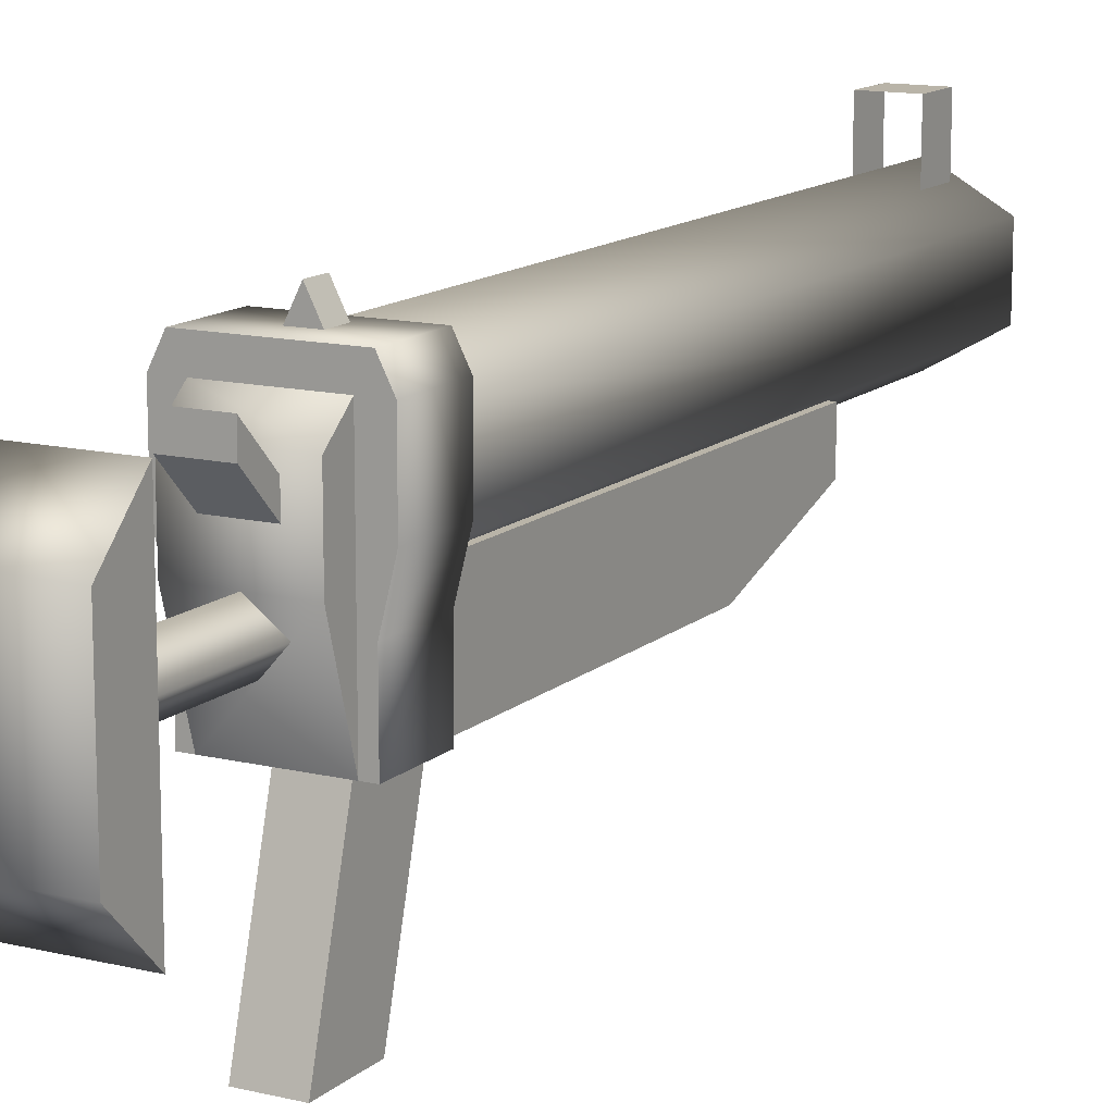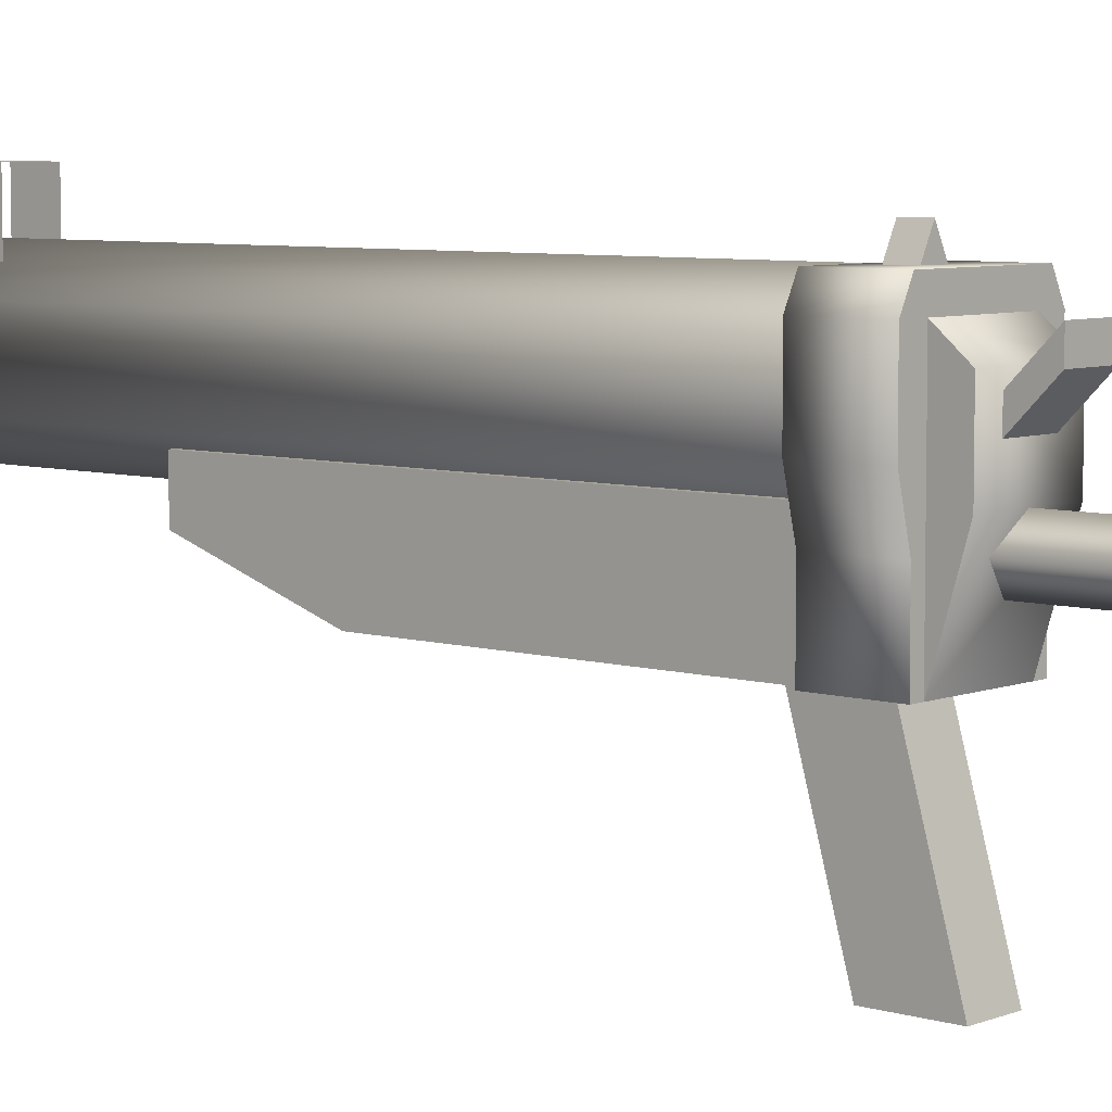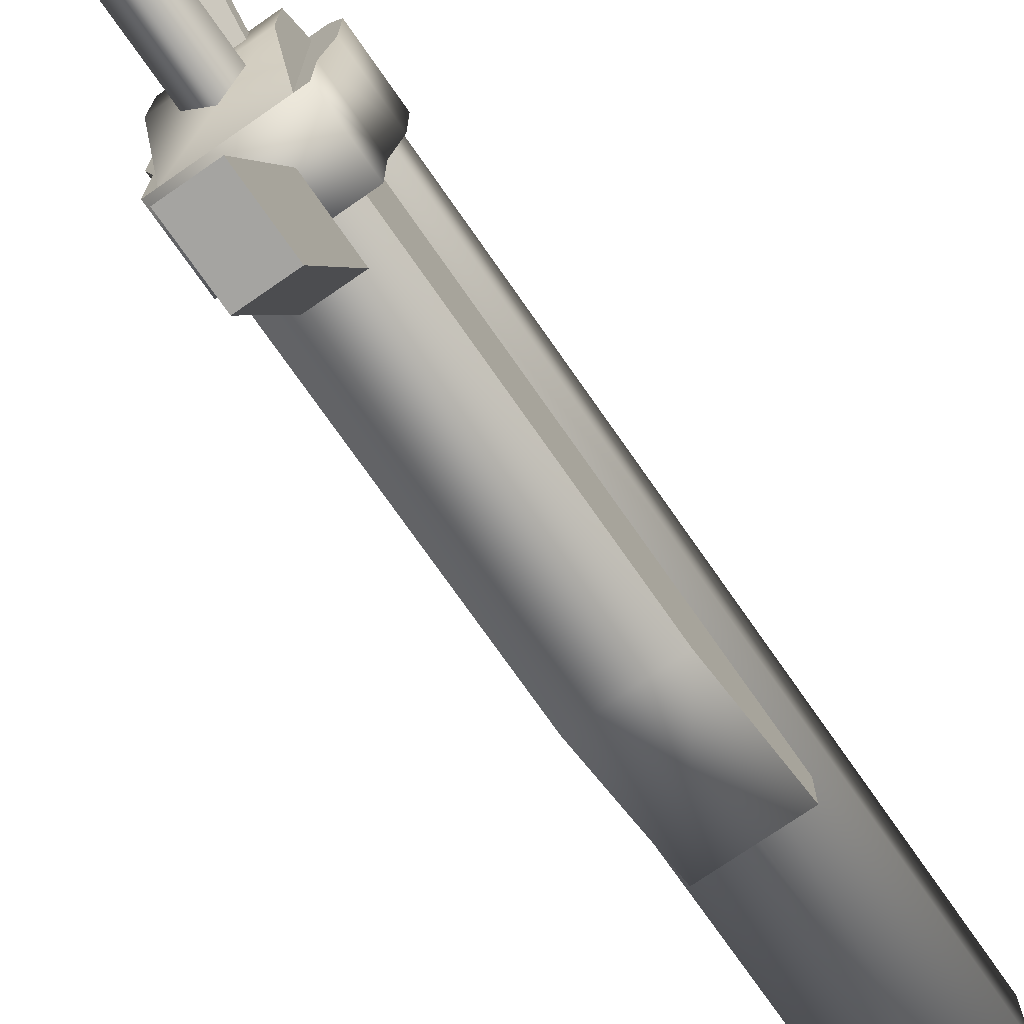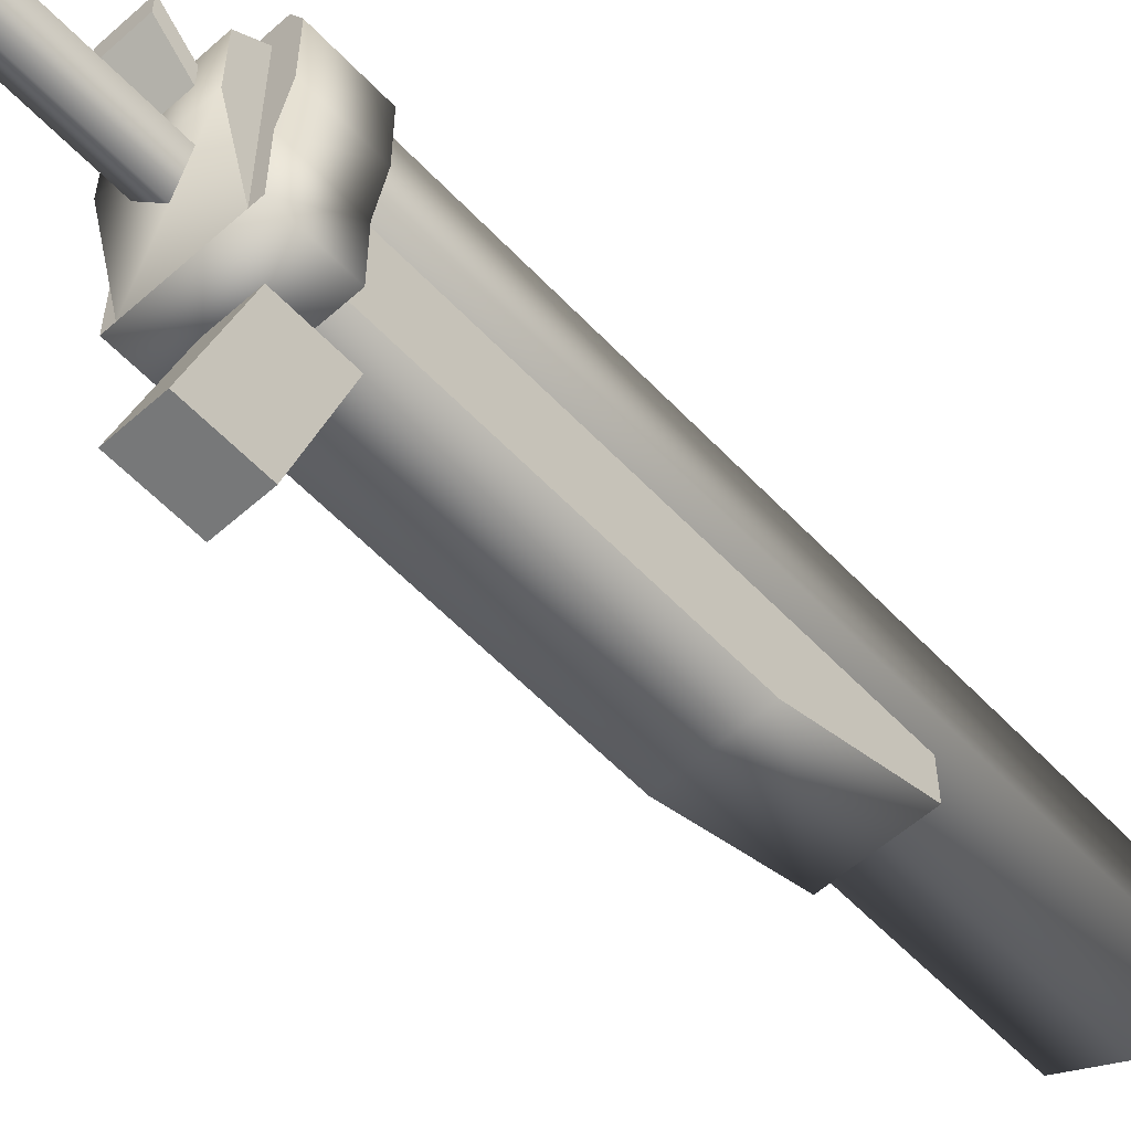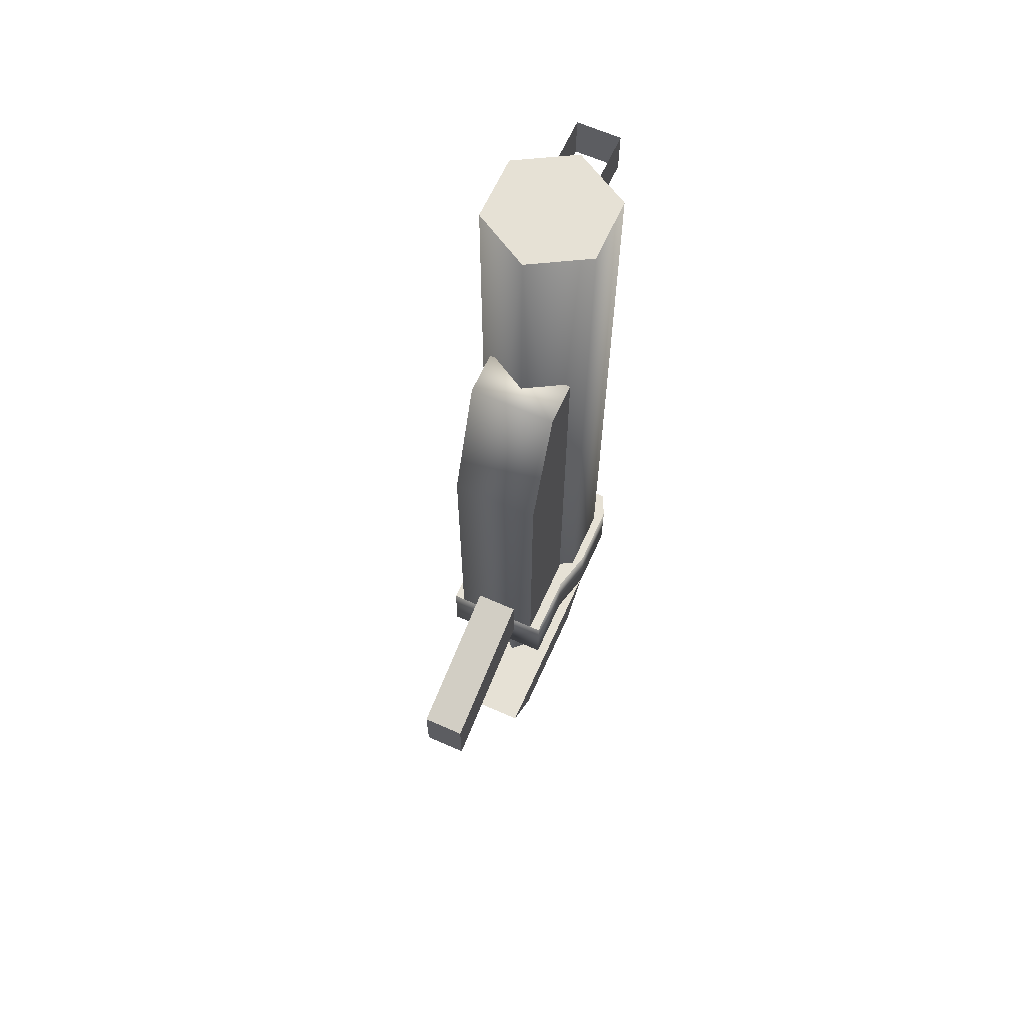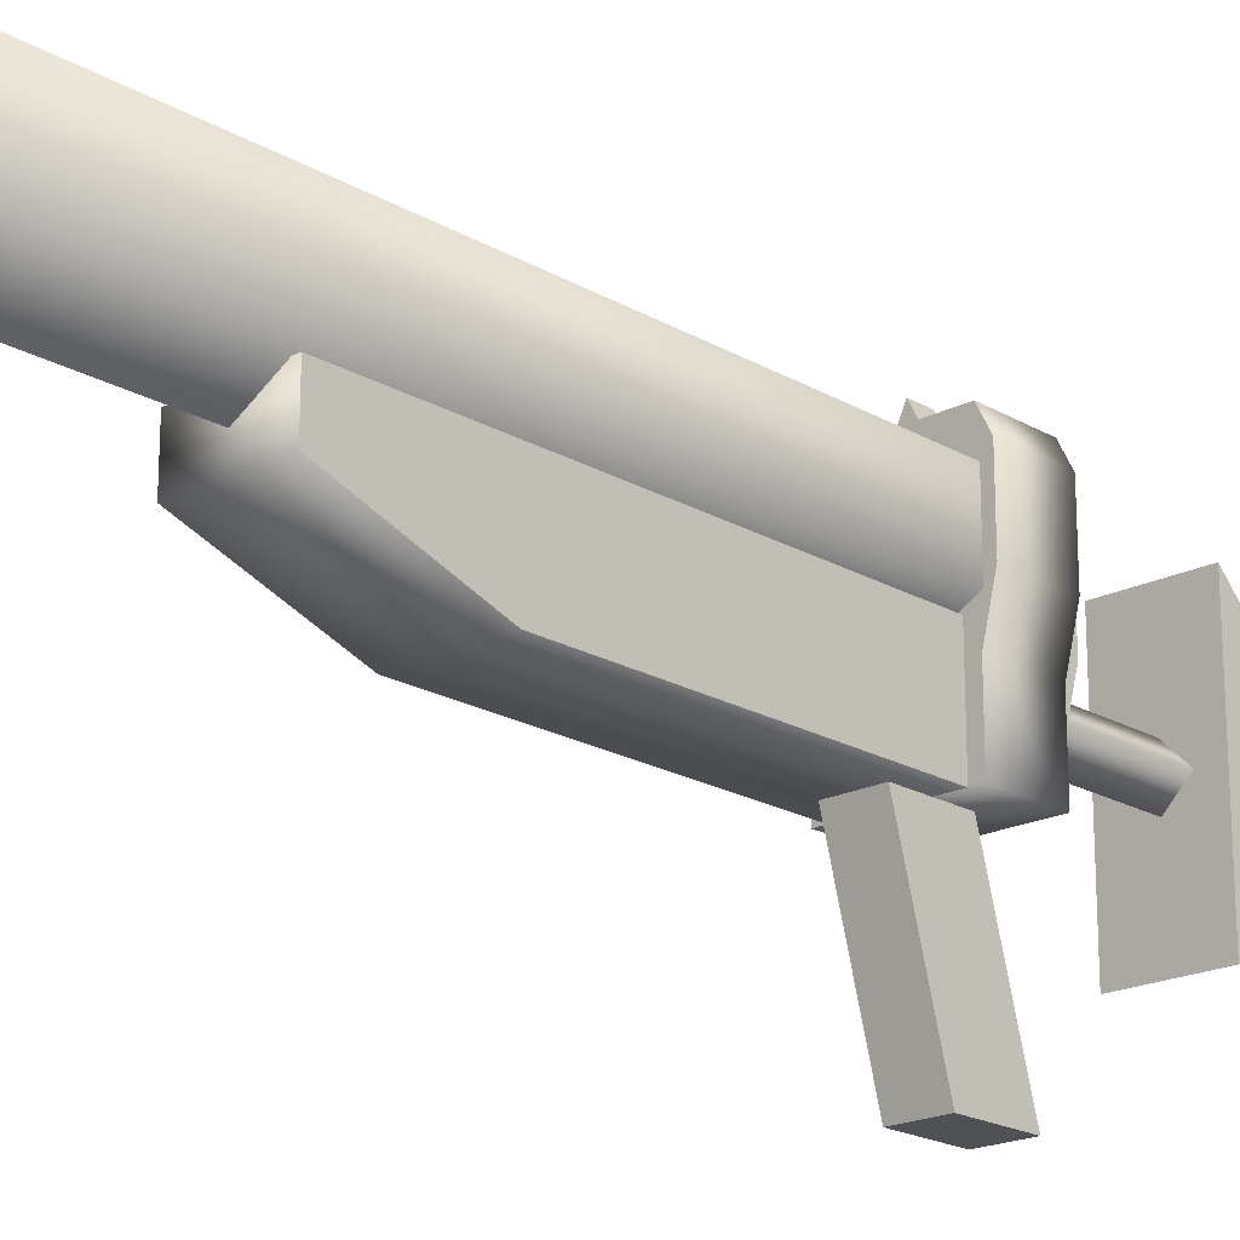
<metadata>
{"format":"obj","ext":"obj","renderer":"f3d","projection":"perspective","resolution":1024,"background":"white","views":[{"elev":13.2,"azim":-151.1,"up":"+Y"},{"elev":6.4,"azim":131.5,"up":"+Y"},{"elev":-73.4,"azim":-145.2,"up":"+Y"},{"elev":-57.4,"azim":-137.3,"up":"+Y"},{"elev":64.2,"azim":24.2,"up":"+Z"},{"elev":-19.8,"azim":42.9,"up":"+Y"}]}
</metadata>
<code>
o Cube_Cube.001
v -0.1 0.1 0.5
v -0.1 0.2 0.5
v -0.1 0 -0.5
v -0.1 0.2 -0.5
v 0.1 0.1 0.5
v 0.1 0.2 0.5
v 0.1 0 -0.5
v 0.1 0.2 -0.5
v -0.1 0 0.2
v 0.1 0 0.2
v 0.125 0 -0.5
v -0.125 0 -0.5
v 0 0.45 -0.5
v 0 0.45 1
v 0.1299 0.375 -0.5
v 0.1299 0.375 1
v 0.1299 0.225 -0.5
v 0.1299 0.225 1
v -0 0.15 -0.5
v -0 0.15 1
v -0.1299 0.225 -0.5
v -0.1299 0.225 1
v -0.1299 0.375 -0.5
v -0.1299 0.375 1
v 0.125 0.15 -0.5
v -0.125 0.15 -0.5
v 0.125 0.45 -0.5
v -0.125 0.45 -0.5
v -0.15 0.25 -0.5
v 0.15 0.25 -0.5
v -0.15 0.4 -0.5
v 0.15 0.4 -0.5
v 0.125 0 -0.65
v -0.125 0 -0.65
v 0.125 0.15 -0.65
v -0.125 0.15 -0.65
v 0.125 0.45 -0.65
v -0.125 0.45 -0.65
v -0.15 0.25 -0.65
v 0.15 0.25 -0.65
v -0.15 0.4 -0.65
v 0.15 0.4 -0.65
v -0.1 0 -0.65
v 0.1 0 -0.65
v -0.1 0.4 -0.65
v 0.1 0.4 -0.65
v -0.1 0.35 -0.71
v 0.1 0.35 -0.71
v -0.1 0.2 -0.71
v 0.1 0.2 -0.71
v -0.1 0.4 -1
v 0.1 0.4 -1
v -0.1 -0.1 -1
v 0.1 -0.1 -1
v -0.1 0.3 -1.1
v 0.1 0.3 -1.1
v -0.1 0 -1.1
v 0.1 0 -1.1
v 0 0.2 -1
v 0 0.2 -0.65
v 0.05 0.15 -1
v 0.05 0.15 -0.65
v -0 0.1 -1
v -0 0.1 -0.65
v -0.05 0.15 -1
v -0.05 0.15 -0.65
v -0.05 0.4 -0.785
v 0.05 0.4 -0.785
v -0.05 0.35 -0.785
v 0.05 0.35 -0.785
v -0.05 0.325 -0.71
v 0.05 0.325 -0.71
v -0.05 0.275 -0.71
v 0.05 0.275 -0.71
v -0.05 0 -0.575
v 0.05 0 -0.575
v -0.05 0 -0.425
v 0.05 0 -0.425
v -0.05 -0.35 -0.675
v 0.05 -0.35 -0.675
v -0.05 -0.35 -0.525
v 0.05 -0.35 -0.525
v -0.05 0.4 0.965
v 0.05 0.4 0.965
v -0.05 0.4 0.865
v 0.05 0.4 0.865
v 0.05 0.55 0.965
v -0.05 0.55 0.965
v 0.05 0.55 0.865
v -0.05 0.55 0.865
v -0 0.5 -0.585
v -0 0.5 -0.535
v 0.025 0.45 -0.585
v 0.025 0.45 -0.535
v -0.025 0.45 -0.585
v -0.025 0.45 -0.535
f 4 9 2
f 29 30 32
f 6 10 8
f 8 4 2
f 25 26 12
f 26 25 30
f 24 22 18
f 27 28 31
f 39 40 35
f 34 36 35
f 46 44 50
f 49 43 45
f 53 54 52
f 58 56 52
f 51 55 57
f 68 70 69
f 70 74 73
f 71 72 68
f 72 74 70
f 69 73 71
f 80 82 81
f 81 82 78
f 76 80 79
f 81 77 75
f 76 78 82
f 87 89 90
f 88 90 85
f 89 87 84
f 94 93 91
f 91 95 96
f 93 95 91
f 94 92 96
f 38 37 42
f 41 42 40
f 1 2 9
f 4 3 9
f 31 29 32
f 7 8 10
f 6 5 10
f 6 8 2
f 11 25 12
f 29 26 30
f 18 16 14
f 14 24 18
f 22 20 18
f 32 27 31
f 36 39 35
f 33 34 35
f 48 46 50
f 47 49 45
f 51 53 52
f 54 58 52
f 53 51 57
f 67 68 69
f 69 70 73
f 67 71 68
f 68 72 70
f 67 69 71
f 79 80 81
f 77 81 78
f 75 76 79
f 79 81 75
f 80 76 82
f 88 87 90
f 83 88 85
f 86 89 84
f 92 94 91
f 92 91 96
f 41 38 42
f 39 41 40
f 2 1 5
f 3 7 10
f 9 10 5
f 14 16 15
f 16 18 17
f 17 18 20
f 20 22 21
f 24 14 13
f 22 24 23
f 27 37 38
f 32 42 37
f 40 42 32
f 35 40 30
f 33 35 25
f 34 33 11
f 26 36 34
f 29 39 36
f 31 41 39
f 38 41 31
f 46 48 47
f 48 50 49
f 49 50 44
f 52 56 55
f 57 58 54
f 56 58 57
f 59 60 62
f 61 62 64
f 66 60 59
f 64 66 65
f 6 2 5
f 9 3 10
f 1 9 5
f 13 14 15
f 15 16 17
f 19 17 20
f 19 20 21
f 23 24 13
f 21 22 23
f 28 27 38
f 27 32 37
f 30 40 32
f 25 35 30
f 11 33 25
f 12 34 11
f 12 26 34
f 26 29 36
f 29 31 39
f 28 38 31
f 45 46 47
f 47 48 49
f 43 49 44
f 51 52 55
f 53 57 54
f 55 56 57
f 61 59 62
f 63 61 64
f 65 66 59
f 63 64 65

</code>
